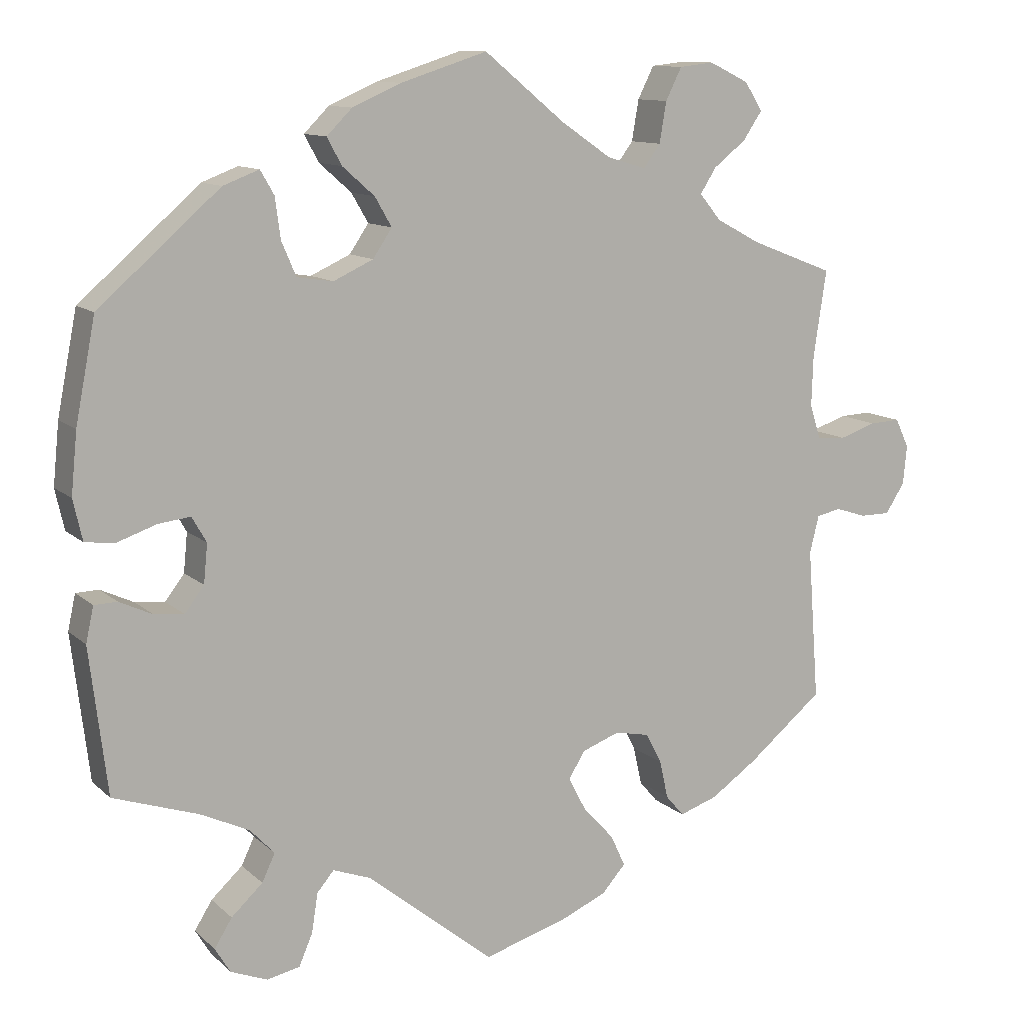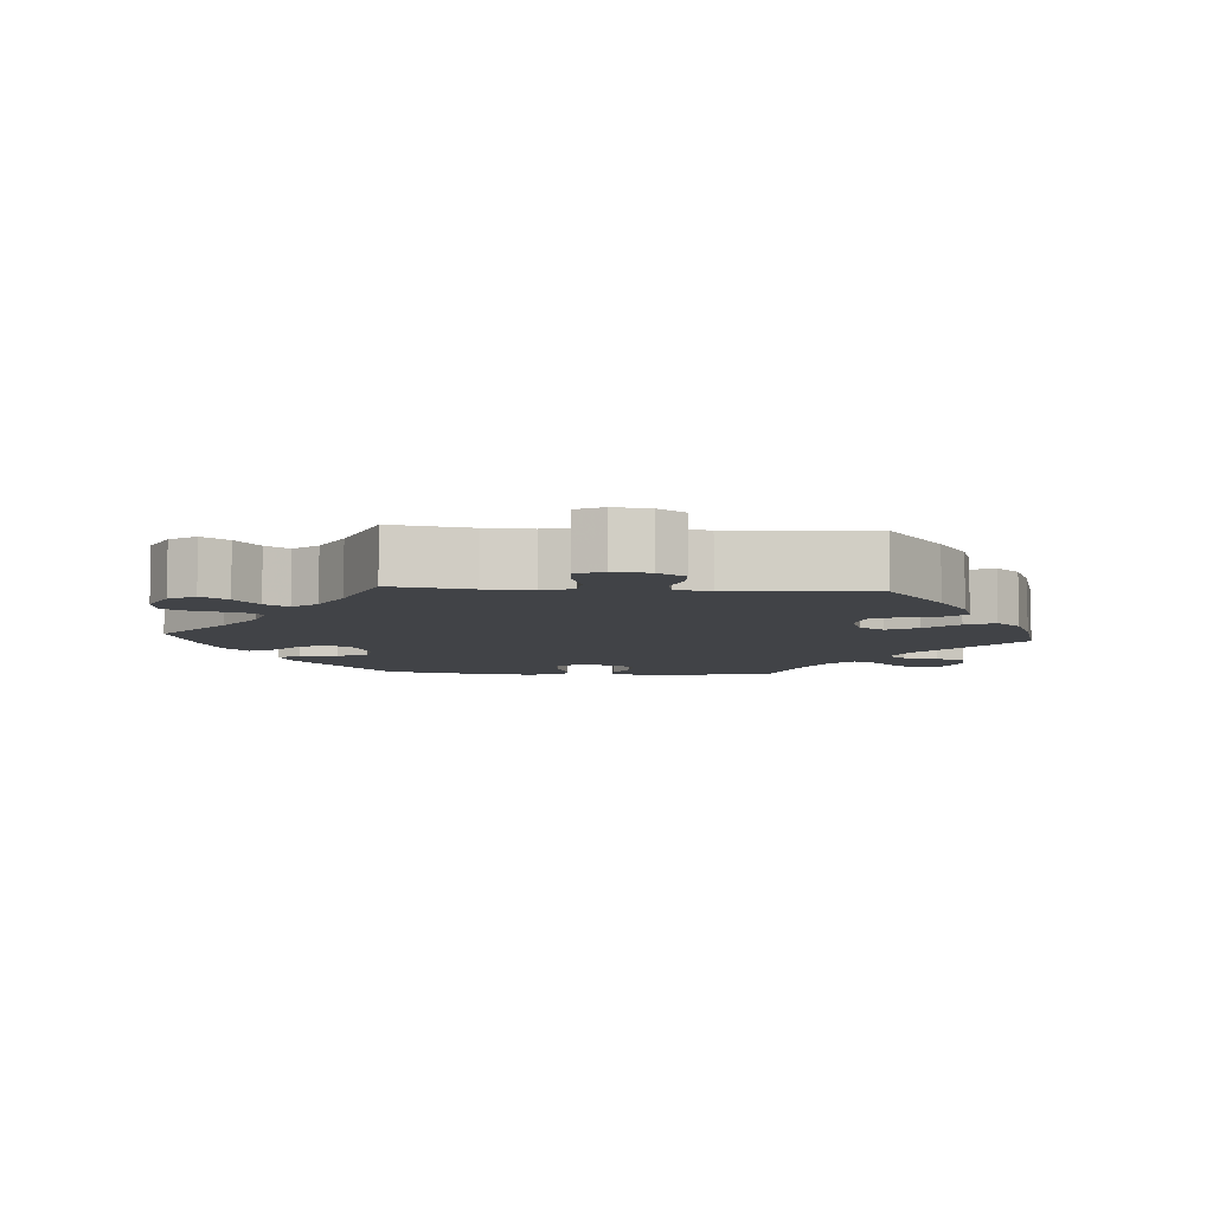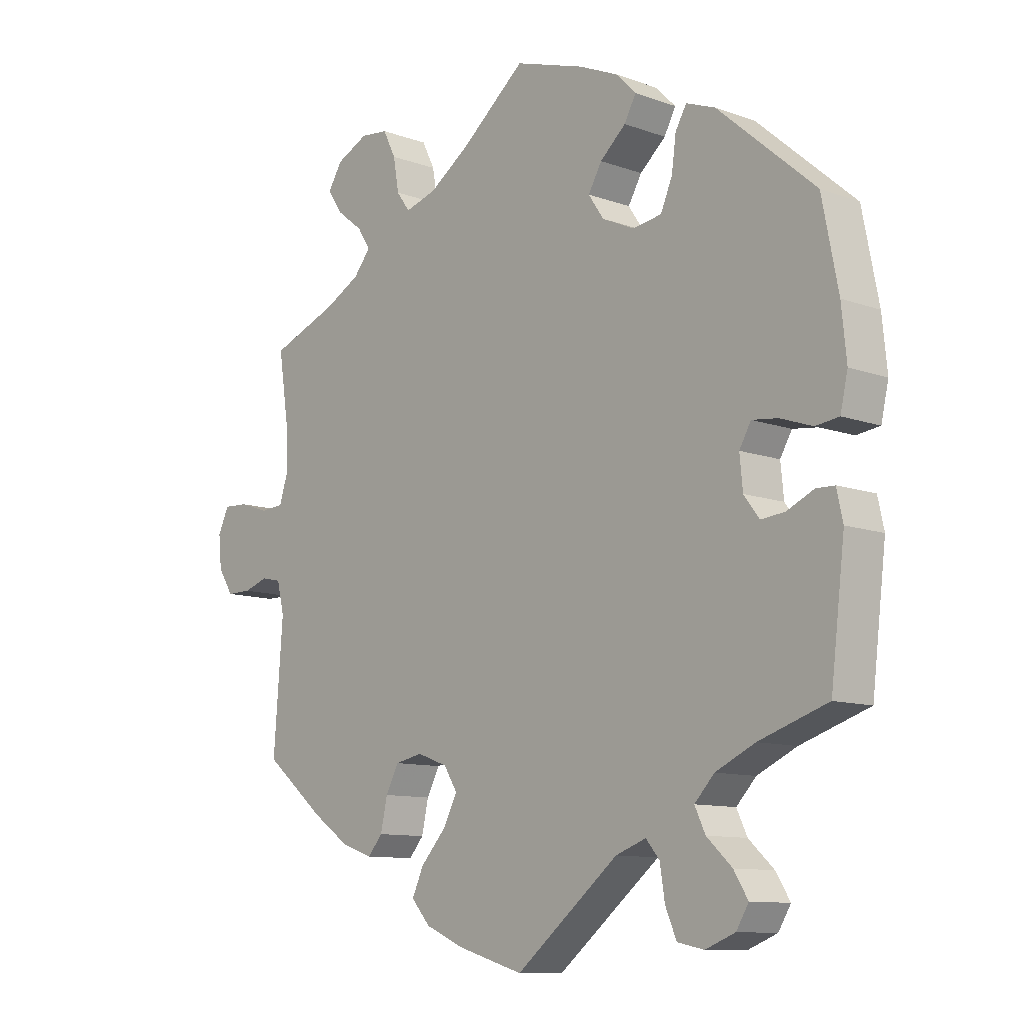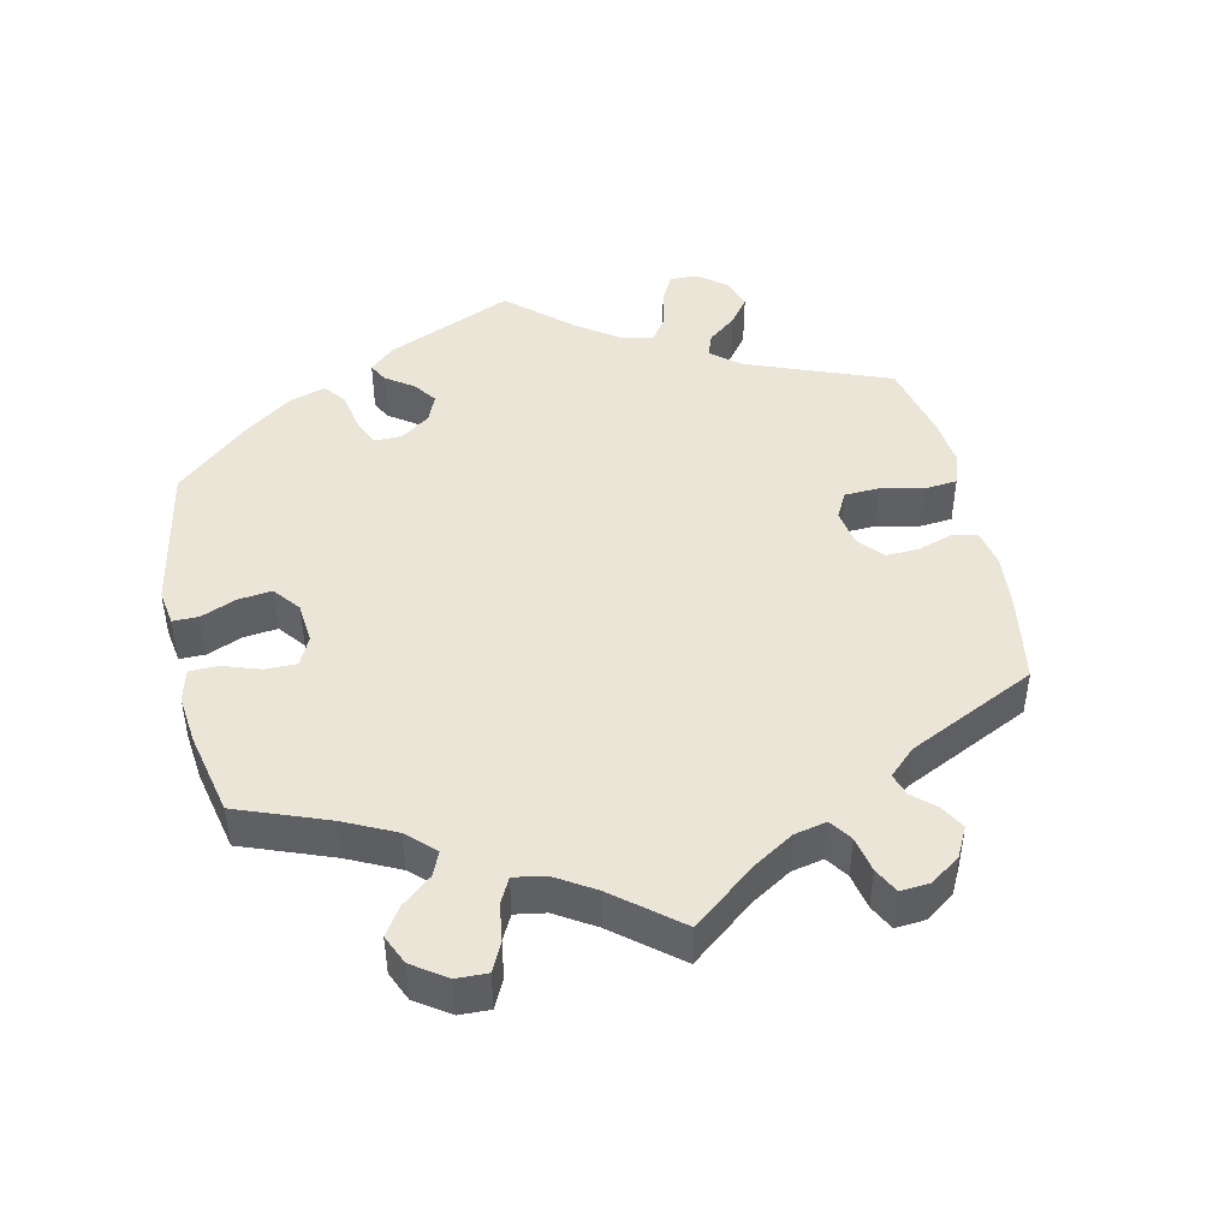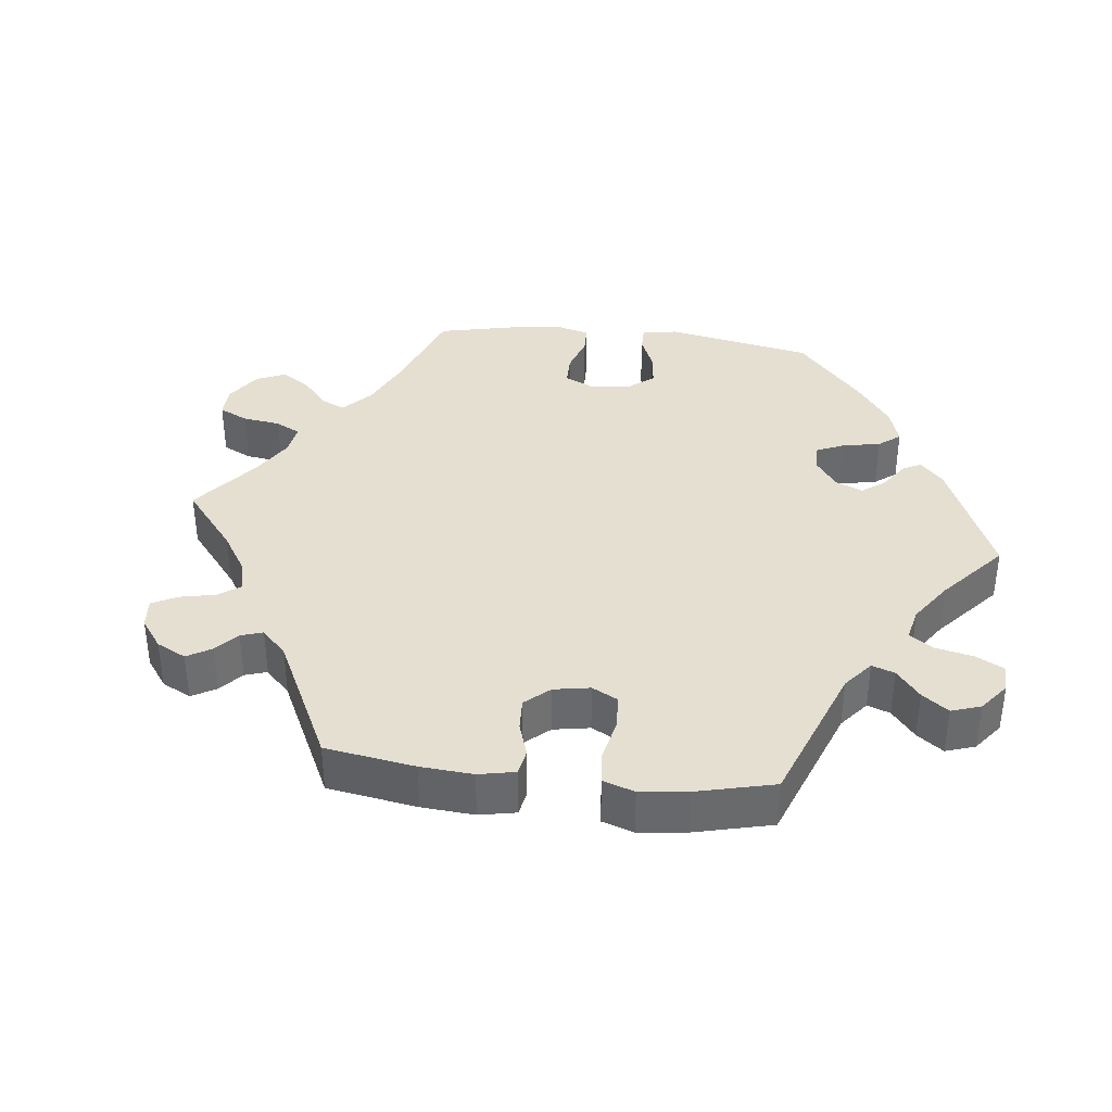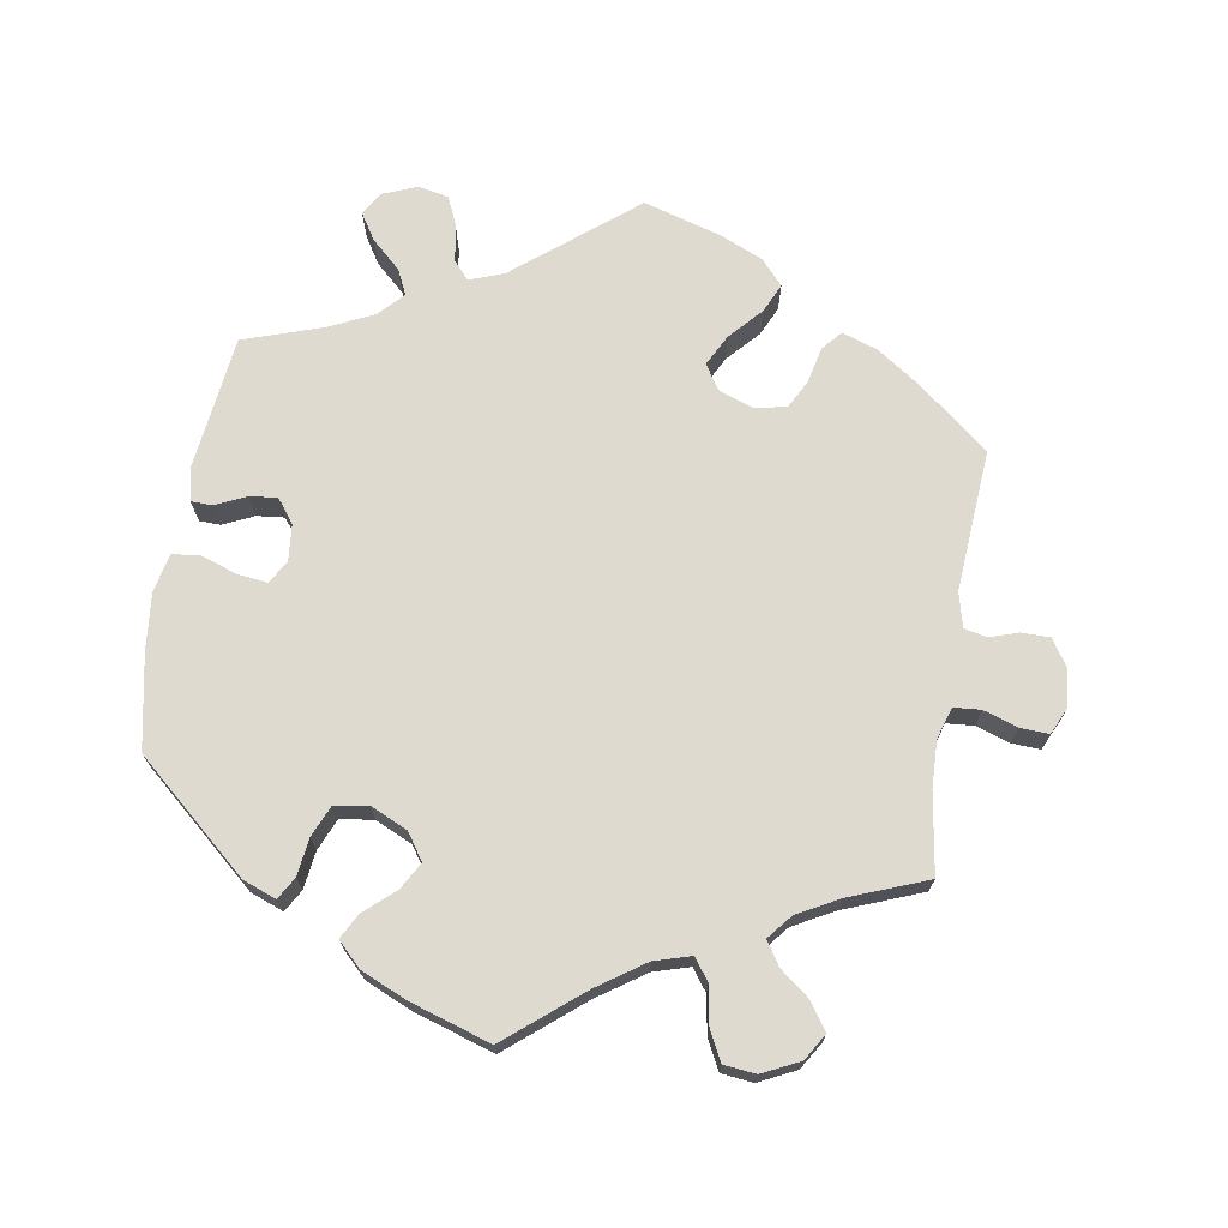
<metadata>
{"format":"obj","ext":"obj","renderer":"f3d","projection":"perspective","resolution":1024,"background":"white","views":[{"elev":11.3,"azim":-27.1,"up":"+Z"},{"elev":-7.0,"azim":85.6,"up":"+Y"},{"elev":-10.6,"azim":-132.3,"up":"+Z"},{"elev":45.8,"azim":47.5,"up":"+Y"},{"elev":37.5,"azim":156.5,"up":"+Y"},{"elev":70.8,"azim":9.2,"up":"+Y"}]}
</metadata>
<code>
v -0.342 0.07 0.427
v -0.295 0.07 0.445
v -0.277 0.07 0.414
v -0.27 0.07 0.361
v -0.251 0.07 0.317
v -0.204 0.07 0.31
v -0.152 0.07 0.334
v -0.127 0.07 0.371
v -0.149 0.07 0.409
v -0.191 0.07 0.446
v -0.21 0.07 0.481
v -0.177 0.07 0.514
v -0.113 0.07 0.542
v 0 0.07 0.578
v 0.105 0.07 0.492
v 0.171 0.07 0.447
v 0.222 0.07 0.432
v 0.244 0.07 0.462
v 0.253 0.07 0.515
v 0.274 0.07 0.557
v 0.319 0.07 0.562
v 0.371 0.07 0.537
v 0.394 0.07 0.5
v 0.369 0.07 0.463
v 0.327 0.07 0.43
v 0.306 0.07 0.397
v 0.334 0.07 0.363
v 0.392 0.07 0.332
v 0.501 0.07 0.29
v 0.484 0.07 0.177
v 0.482 0.07 0.111
v 0.496 0.07 0.067
v 0.534 0.07 0.064
v 0.582 0.07 0.08
v 0.622 0.07 0.082
v 0.64 0.07 0.044
v 0.635 0.07 -0.007
v 0.61 0.07 -0.046
v 0.57 0.07 -0.046
v 0.53 0.07 -0.033
v 0.498 0.07 -0.04
v 0.486 0.07 -0.089
v 0.501 0.07 -0.288
v 0.402 0.07 -0.369
v 0.341 0.07 -0.411
v 0.291 0.07 -0.428
v 0.267 0.07 -0.4
v 0.256 0.07 -0.35
v 0.235 0.07 -0.31
v 0.19 0.07 -0.301
v 0.141 0.07 -0.319
v 0.119 0.07 -0.354
v 0.142 0.07 -0.398
v 0.183 0.07 -0.443
v 0.202 0.07 -0.484
v 0.171 0.07 -0.519
v 0.109 0.07 -0.546
v 0.001 0.07 -0.578
v -0.166 0.07 -0.443
v -0.215 0.07 -0.425
v -0.237 0.07 -0.451
v -0.245 0.07 -0.502
v -0.263 0.07 -0.544
v -0.306 0.07 -0.553
v -0.354 0.07 -0.534
v -0.374 0.07 -0.501
v -0.351 0.07 -0.464
v -0.31 0.07 -0.426
v -0.293 0.07 -0.39
v -0.325 0.07 -0.356
v -0.389 0.07 -0.326
v -0.5 0.07 -0.289
v -0.523 0.07 -0.099
v -0.513 0.07 -0.053
v -0.483 0.07 -0.052
v -0.44 0.07 -0.072
v -0.401 0.07 -0.076
v -0.376 0.07 -0.043
v -0.371 0.07 0.008
v -0.39 0.07 0.041
v -0.432 0.07 0.036
v -0.484 0.07 0.018
v -0.522 0.07 0.023
v -0.534 0.07 0.076
v -0.526 0.07 0.156
v -0.5 0.07 0.289
v -0.342 0 0.427
v -0.295 0 0.445
v -0.277 0 0.414
v -0.27 0 0.361
v -0.251 0 0.317
v -0.204 0 0.31
v -0.152 0 0.334
v -0.127 0 0.371
v -0.149 0 0.409
v -0.191 0 0.446
v -0.21 0 0.481
v -0.177 0 0.514
v -0.113 0 0.542
v 0 0 0.578
v 0.105 0 0.492
v 0.171 0 0.447
v 0.222 0 0.432
v 0.244 0 0.462
v 0.253 0 0.515
v 0.274 0 0.557
v 0.319 0 0.562
v 0.371 0 0.537
v 0.394 0 0.5
v 0.369 0 0.463
v 0.327 0 0.43
v 0.306 0 0.397
v 0.334 0 0.363
v 0.392 0 0.332
v 0.501 0 0.29
v 0.484 0 0.177
v 0.482 0 0.111
v 0.496 0 0.067
v 0.534 0 0.064
v 0.582 0 0.08
v 0.622 0 0.082
v 0.64 0 0.044
v 0.635 0 -0.007
v 0.61 0 -0.046
v 0.57 0 -0.046
v 0.53 0 -0.033
v 0.498 0 -0.04
v 0.486 0 -0.089
v 0.501 0 -0.288
v 0.402 0 -0.369
v 0.341 0 -0.411
v 0.291 0 -0.428
v 0.267 0 -0.4
v 0.256 0 -0.35
v 0.235 0 -0.31
v 0.19 0 -0.301
v 0.141 0 -0.319
v 0.119 0 -0.354
v 0.142 0 -0.398
v 0.183 0 -0.443
v 0.202 0 -0.484
v 0.171 0 -0.519
v 0.109 0 -0.546
v 0.001 0 -0.578
v -0.166 0 -0.443
v -0.215 0 -0.425
v -0.237 0 -0.451
v -0.245 0 -0.502
v -0.263 0 -0.544
v -0.306 0 -0.553
v -0.354 0 -0.534
v -0.374 0 -0.501
v -0.351 0 -0.464
v -0.31 0 -0.426
v -0.293 0 -0.39
v -0.325 0 -0.356
v -0.389 0 -0.326
v -0.5 0 -0.289
v -0.523 0 -0.099
v -0.513 0 -0.053
v -0.483 0 -0.052
v -0.44 0 -0.072
v -0.401 0 -0.076
v -0.376 0 -0.043
v -0.371 0 0.008
v -0.39 0 0.041
v -0.432 0 0.036
v -0.484 0 0.018
v -0.522 0 0.023
v -0.534 0 0.076
v -0.526 0 0.156
v -0.5 0 0.289
f 81 82 83 84
f 80 81 84 85
f 73 74 75 76
f 71 72 73 76
f 70 71 76 77
f 69 70 77 78
f 65 66 67 68
f 65 68 69
f 64 65 69
f 61 62 63 64
f 61 64 69
f 60 61 69 78
f 56 57 58 59
f 53 54 55 56
f 52 53 56 59
f 51 52 59 60
f 45 46 47 48
f 45 48 49
f 42 43 44 45
f 41 42 45 49
f 37 38 39 40
f 37 40 41
f 36 37 41
f 33 34 35 36
f 32 33 36 41
f 31 32 41 49
f 28 29 30
f 27 28 30 31
f 26 27 31 49
f 22 23 24 25
f 22 25 26
f 21 22 26
f 18 19 20 21
f 17 18 21 26
f 16 17 26 49
f 12 13 14 15
f 9 10 11 12
f 8 9 12 15
f 7 8 15 16
f 1 2 3 4
f 1 4 5
f 80 85 86 1
f 51 60 78 79
f 50 51 79 80
f 6 7 16 49
f 5 6 49 50
f 1 5 50 80
f 170 169 168 167
f 171 170 167 166
f 162 161 160 159
f 162 159 158 157
f 163 162 157 156
f 164 163 156 155
f 154 153 152 151
f 155 154 151
f 155 151 150
f 150 149 148 147
f 155 150 147
f 164 155 147 146
f 145 144 143 142
f 142 141 140 139
f 145 142 139 138
f 146 145 138 137
f 134 133 132 131
f 135 134 131
f 131 130 129 128
f 135 131 128 127
f 126 125 124 123
f 127 126 123
f 127 123 122
f 122 121 120 119
f 127 122 119 118
f 135 127 118 117
f 116 115 114
f 117 116 114 113
f 135 117 113 112
f 111 110 109 108
f 112 111 108
f 112 108 107
f 107 106 105 104
f 112 107 104 103
f 135 112 103 102
f 101 100 99 98
f 98 97 96 95
f 101 98 95 94
f 102 101 94 93
f 90 89 88 87
f 91 90 87
f 87 172 171 166
f 165 164 146 137
f 166 165 137 136
f 135 102 93 92
f 136 135 92 91
f 166 136 91 87
f 1 87 88 2
f 2 88 89 3
f 3 89 90 4
f 4 90 91 5
f 5 91 92 6
f 6 92 93 7
f 7 93 94 8
f 8 94 95 9
f 9 95 96 10
f 10 96 97 11
f 11 97 98 12
f 12 98 99 13
f 13 99 100 14
f 14 100 101 15
f 15 101 102 16
f 16 102 103 17
f 17 103 104 18
f 18 104 105 19
f 19 105 106 20
f 20 106 107 21
f 21 107 108 22
f 22 108 109 23
f 23 109 110 24
f 24 110 111 25
f 25 111 112 26
f 26 112 113 27
f 27 113 114 28
f 28 114 115 29
f 29 115 116 30
f 30 116 117 31
f 31 117 118 32
f 32 118 119 33
f 33 119 120 34
f 34 120 121 35
f 35 121 122 36
f 36 122 123 37
f 37 123 124 38
f 38 124 125 39
f 39 125 126 40
f 40 126 127 41
f 41 127 128 42
f 42 128 129 43
f 43 129 130 44
f 44 130 131 45
f 45 131 132 46
f 46 132 133 47
f 47 133 134 48
f 48 134 135 49
f 49 135 136 50
f 50 136 137 51
f 51 137 138 52
f 52 138 139 53
f 53 139 140 54
f 54 140 141 55
f 55 141 142 56
f 56 142 143 57
f 57 143 144 58
f 58 144 145 59
f 59 145 146 60
f 60 146 147 61
f 61 147 148 62
f 62 148 149 63
f 63 149 150 64
f 64 150 151 65
f 65 151 152 66
f 66 152 153 67
f 67 153 154 68
f 68 154 155 69
f 69 155 156 70
f 70 156 157 71
f 71 157 158 72
f 72 158 159 73
f 73 159 160 74
f 74 160 161 75
f 75 161 162 76
f 76 162 163 77
f 77 163 164 78
f 78 164 165 79
f 79 165 166 80
f 80 166 167 81
f 81 167 168 82
f 82 168 169 83
f 83 169 170 84
f 84 170 171 85
f 85 171 172 86
f 86 172 87 1

</code>
